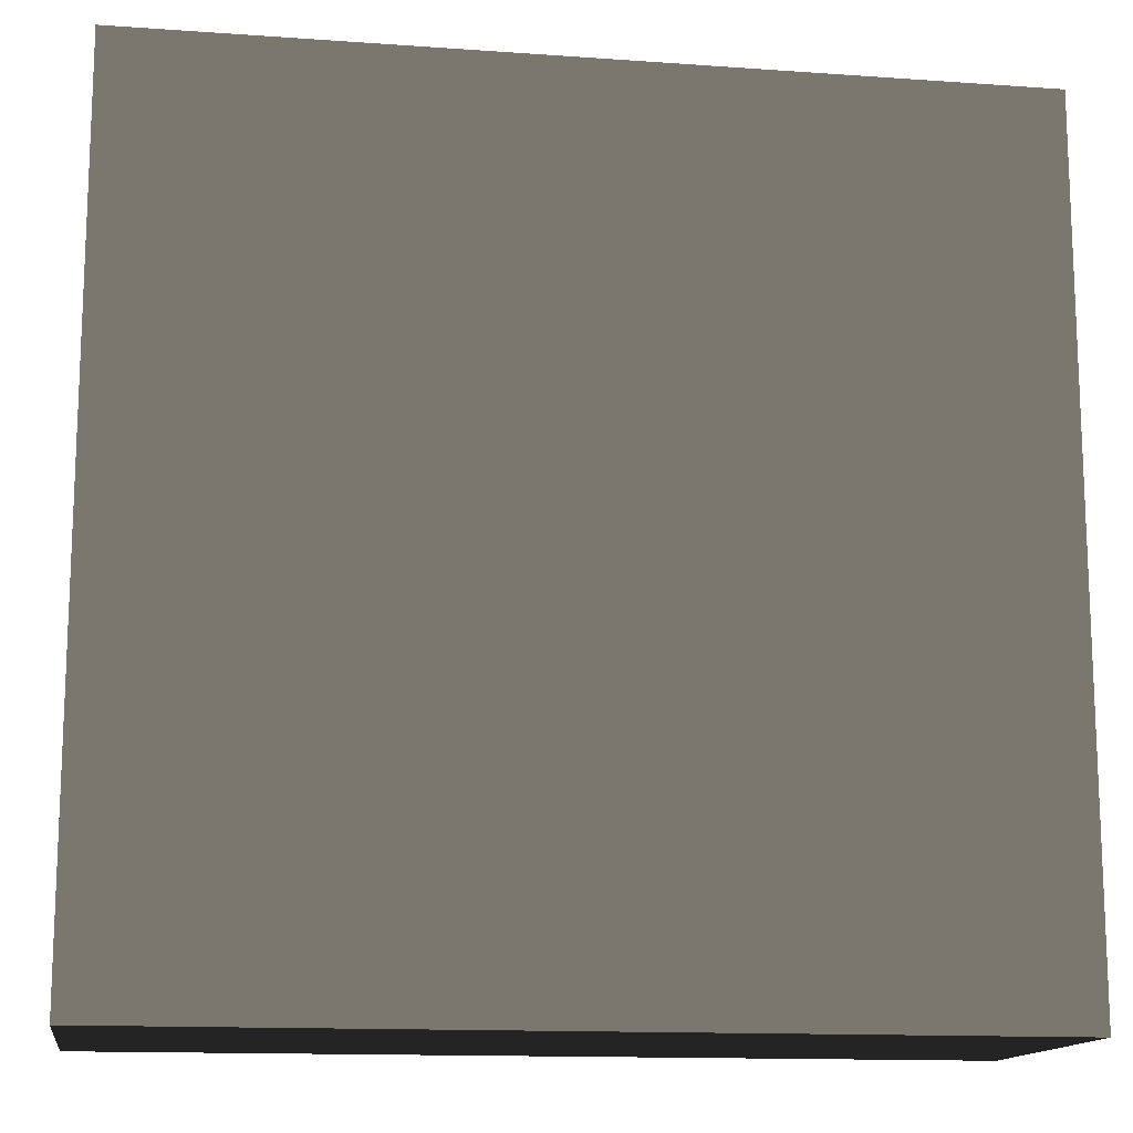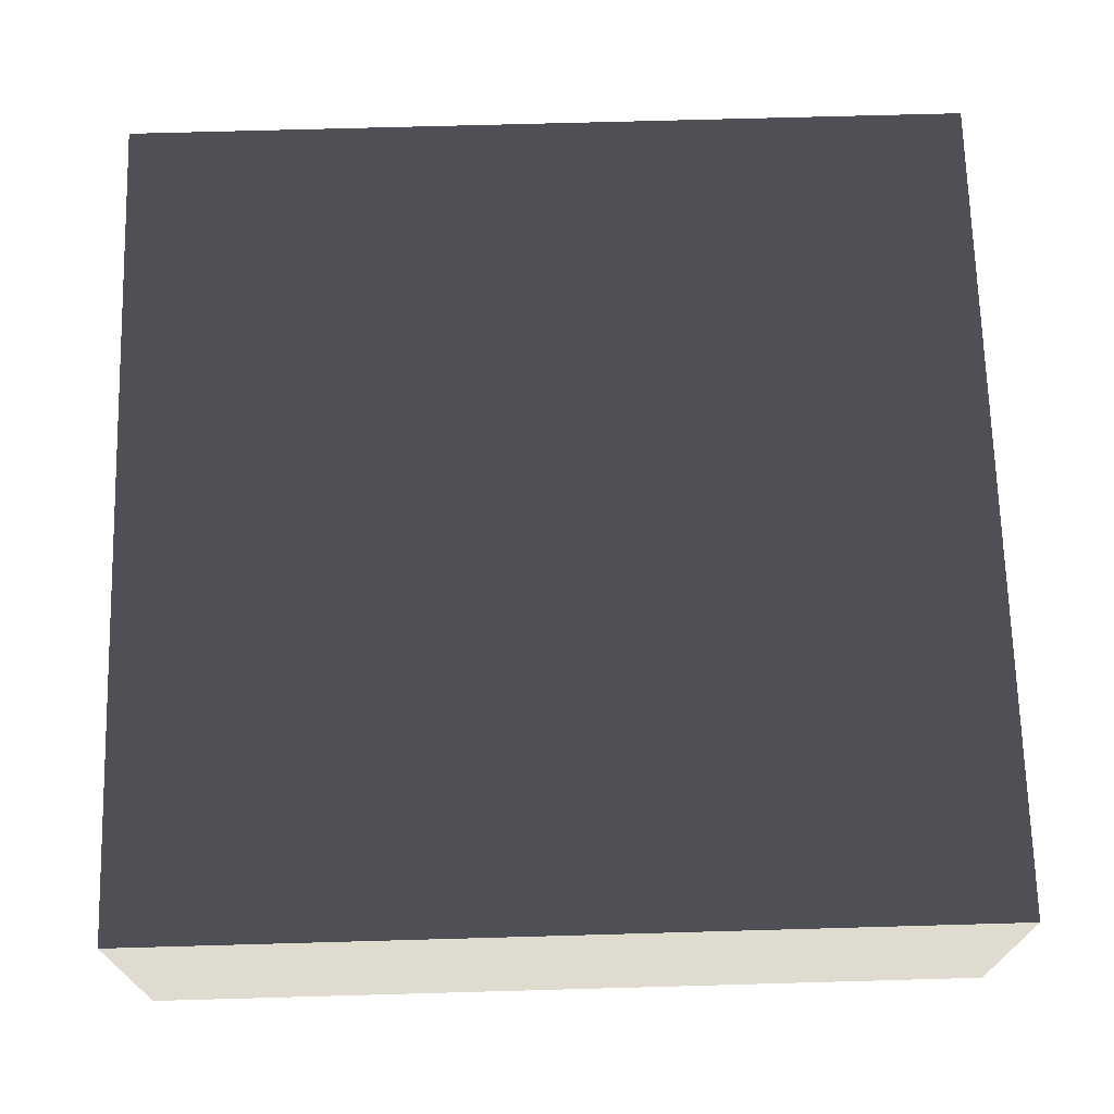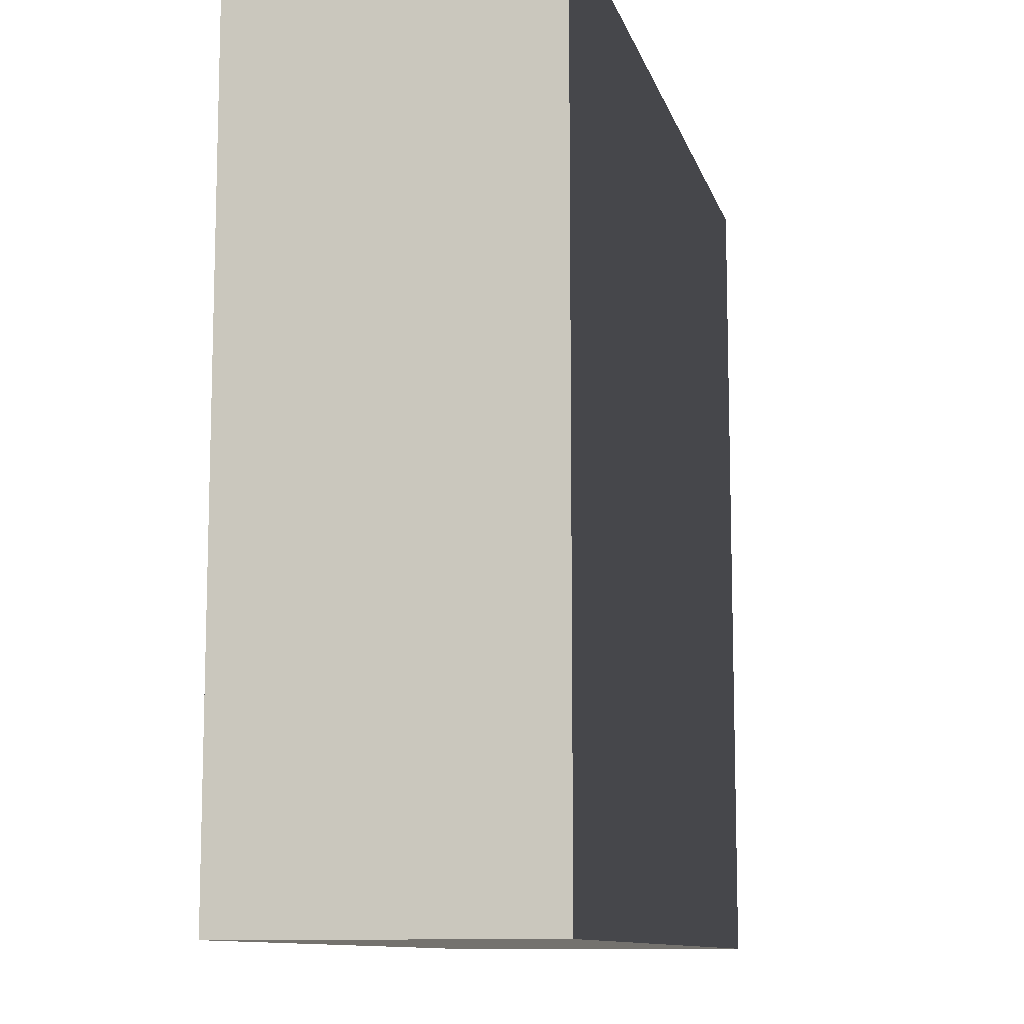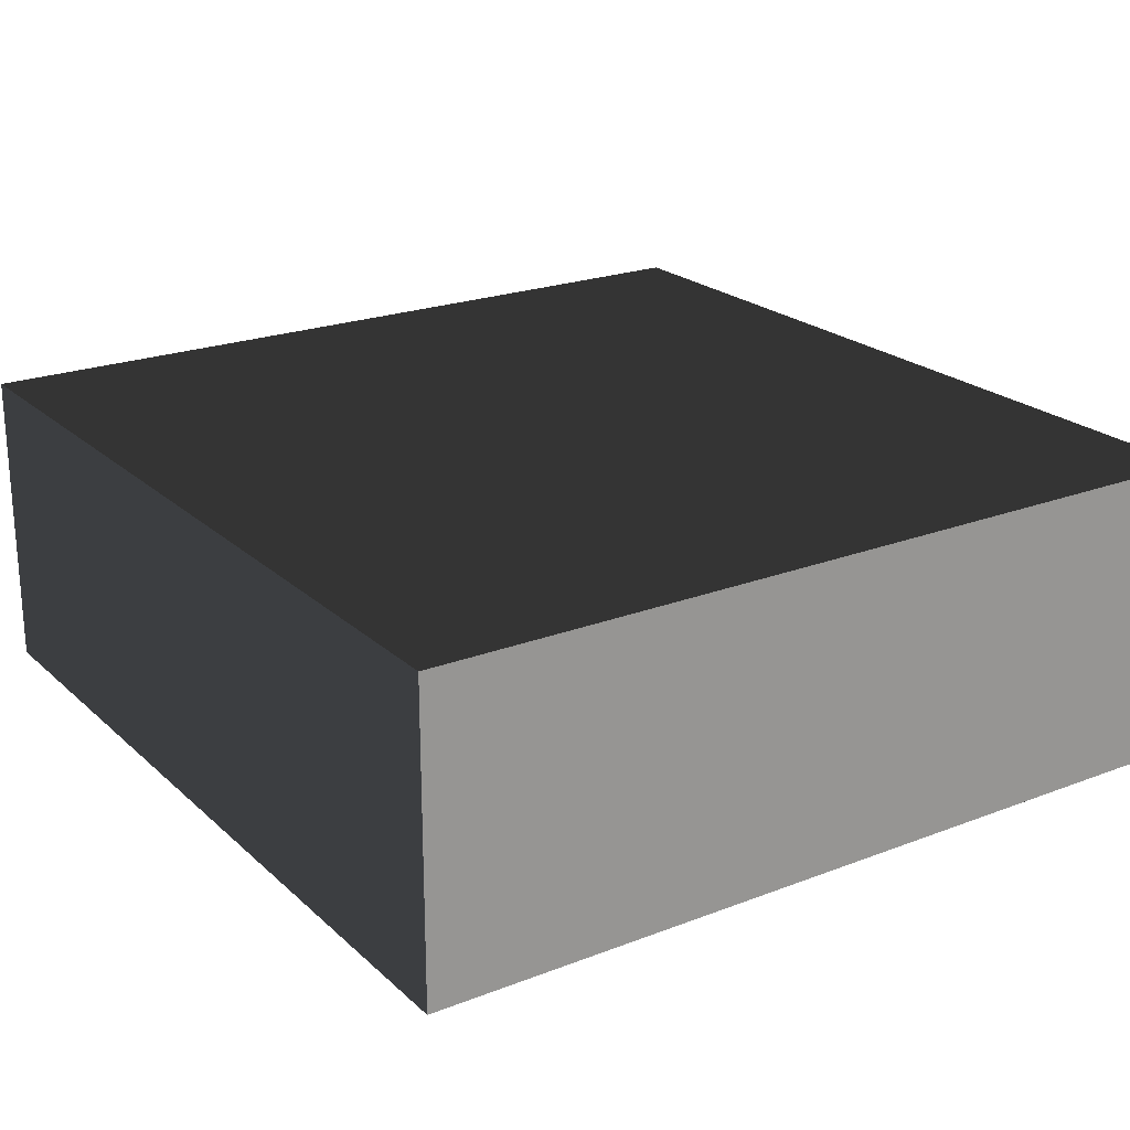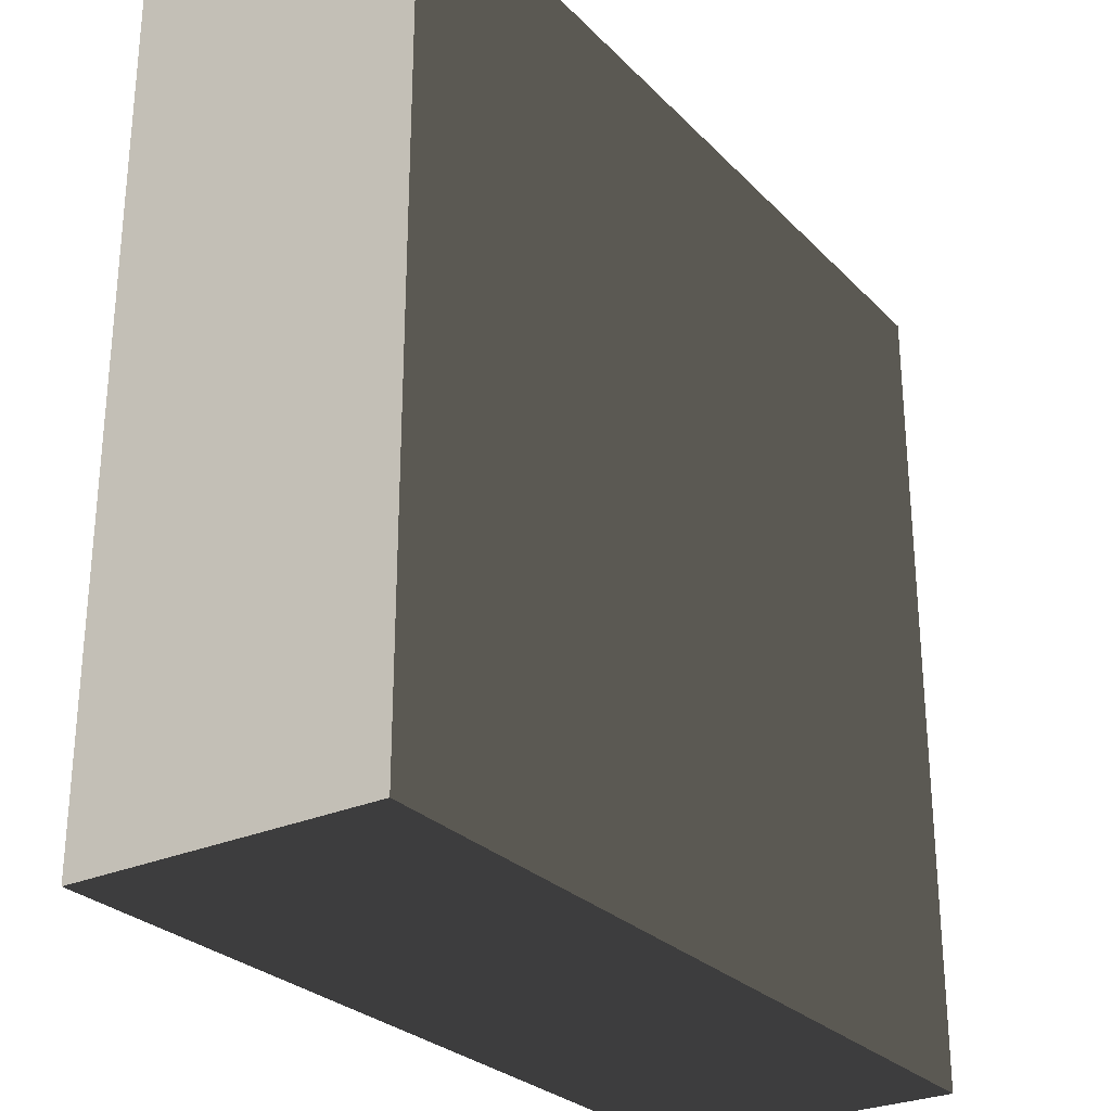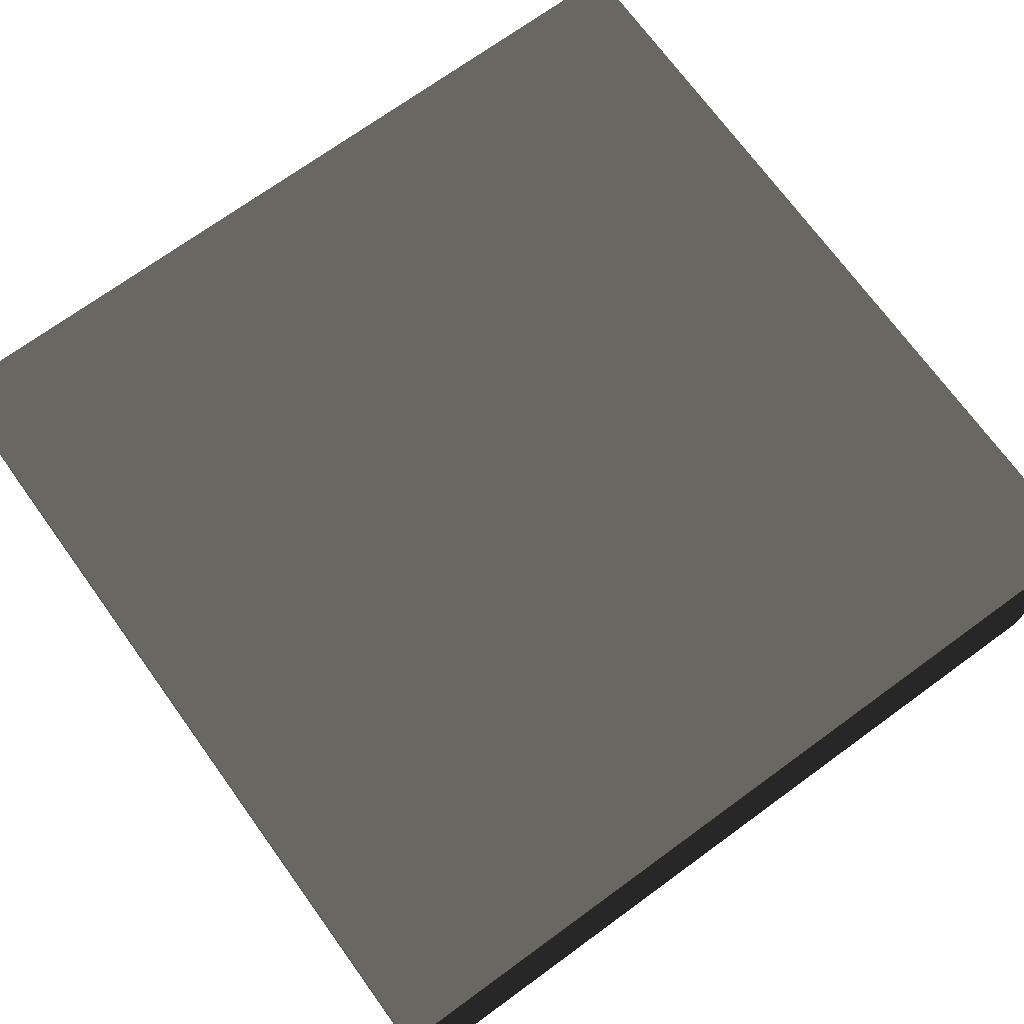
<metadata>
{"format":"obj","ext":"obj","renderer":"f3d","projection":"perspective","resolution":1024,"background":"white","views":[{"elev":-14.0,"azim":171.1,"up":"+Z"},{"elev":70.4,"azim":-1.6,"up":"+Y"},{"elev":-10.7,"azim":-76.3,"up":"+Z"},{"elev":22.2,"azim":-123.7,"up":"+Y"},{"elev":-27.8,"azim":124.1,"up":"+Z"},{"elev":71.9,"azim":144.0,"up":"+Y"}]}
</metadata>
<code>
v 0.7477 1.465 0.7172
v -0.7477 1.465 0.7172
v -0.7477 1.999 0.7172
v 0.7477 1.999 0.7172
v 0.7477 1.465 -0.7477
v -0.7477 1.465 -0.7477
v -0.7477 1.999 -0.7477
v 0.7477 1.999 -0.7477
v -0 -0 -0
f 1 3 2
f 1 4 3
f 1 6 5
f 1 2 6
f 2 7 6
f 2 3 7
f 3 8 7
f 3 4 8
f 4 5 8
f 4 1 5
f 5 7 8
f 5 6 7

</code>
